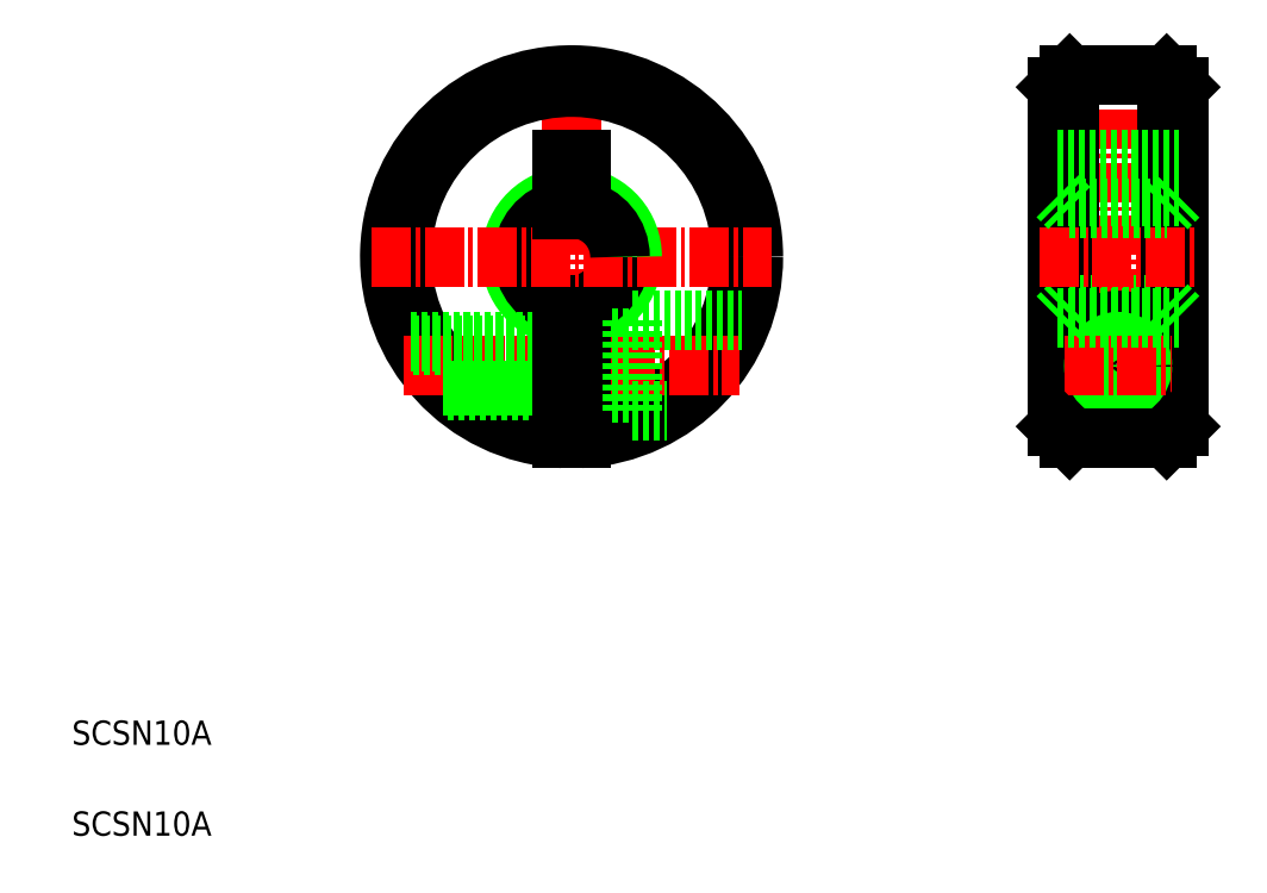
<metadata>
{"format":"dxf","ext":"dxf","renderer":"ezdxf+matplotlib","layout":"modelspace","background":"white","min_lineweight":24,"dpi":150}
</metadata>
<code>
0
SECTION
2
ENTITIES
0
LINE
8
CENTER
10
46.23
20
69.27
30
0
11
46.23
21
36.27
31
0
0
ARC
8
0
10
46.23
20
52.77
30
0
40
5
50
278.6
51
0
0
ARC
8
0
10
46.23
20
52.77
30
0
40
4
50
280.8
51
0
0
ARC
8
0
10
46.23
20
52.77
30
0
40
14
50
272.9
51
0
0
ARC
8
0
10
46.23
20
52.77
30
0
40
15
50
272.9
51
0
0
ARC
8
0
10
46.23
20
52.77
30
0
40
14
50
0
51
267.1
0
ARC
8
0
10
46.23
20
52.77
30
0
40
5
50
98.63
51
261.4
0
ARC
8
0
10
46.23
20
52.77
30
0
40
4
50
100.8
51
259.2
0
ARC
8
0
10
46.23
20
52.77
30
0
40
15
50
0
51
267.1
0
TEXT
8
0
10
5
20
12.5
30
0
40
2
1
SCSN10A
0
TEXT
8
0
10
5
20
5
30
0
40
2
1
SCSN10A
0
LINE
8
CENTER
10
32.4
20
43.77
30
0
11
60.06
21
43.77
31
0
0
LINE
8
0
10
46.98
20
46.02
30
0
11
51.23
21
46.02
31
0
0
LINE
8
0
10
46.98
20
41.52
30
0
11
51.23
21
41.52
31
0
0
LINE
8
0
10
33.15
20
45.42
30
0
11
45.48
21
45.42
31
0
0
LINE
8
0
10
35.67
20
42.12
30
0
11
45.48
21
42.12
31
0
0
LINE
8
0
10
36.03
20
41.77
30
0
11
45.48
21
41.77
31
0
0
LINE
8
0
10
32.96
20
45.77
30
0
11
45.48
21
45.77
31
0
0
LINE
8
0
10
36.09
20
45.77
30
0
11
36.09
21
45.77
31
0
0
LINE
8
0
10
39.22
20
45.77
30
0
11
39.22
21
45.77
31
0
0
LINE
8
0
10
46.98
20
48.84
30
0
11
46.98
21
37.79
31
0
0
LINE
8
0
10
45.48
20
48.84
30
0
11
45.48
21
37.79
31
0
0
LINE
8
0
10
51.23
20
47.52
30
0
11
51.23
21
40.02
31
0
0
LINE
8
0
10
51.23
20
40.02
30
0
11
54.13
21
40.02
31
0
0
LINE
8
0
10
51.23
20
47.52
30
0
11
60.28
21
47.52
31
0
0
LINE
8
CENTER
10
29.73
20
52.77
30
0
11
62.73
21
52.77
31
0
0
ARC
8
0
10
46.23
20
52.77
30
0
40
5
50
0
51
81.37
0
LINE
8
0
10
46.98
20
60.77
30
0
11
46.98
21
56.7
31
0
0
LINE
8
0
10
45.48
20
60.77
30
0
11
45.48
21
56.7
31
0
0
ARC
8
0
10
46.23
20
52.77
30
0
40
4
50
0
51
79.19
0
LINE
8
0
10
45.48
20
60.77
30
0
11
46.98
21
60.77
31
0
0
LINE
8
CENTER
10
91.33
20
69.27
30
0
11
91.33
21
36.27
31
0
0
LINE
8
0
10
87.33
20
67.77
30
0
11
87.33
21
37.77
31
0
0
LINE
8
0
10
95.33
20
67.77
30
0
11
95.33
21
37.77
31
0
0
LINE
8
0
10
96.33
20
66.77
30
0
11
96.33
21
38.77
31
0
0
LINE
8
0
10
86.33
20
66.77
30
0
11
86.33
21
38.77
31
0
0
CIRCLE
8
0
10
91.33
20
43.77
30
0
40
3.75
0
CIRCLE
8
0
10
91.33
20
43.77
30
0
40
2.25
0
CIRCLE
8
0
10
91.33
20
43.77
30
0
40
1.65
0
CIRCLE
8
0
10
91.33
20
43.77
30
0
40
2
0
LINE
8
CENTER
10
86.89
20
43.77
30
0
11
95.79
21
43.77
31
0
0
LINE
8
0
10
87.33
20
37.77
30
0
11
95.33
21
37.77
31
0
0
LINE
8
0
10
87.33
20
37.77
30
0
11
86.33
21
38.77
31
0
0
LINE
8
0
10
96.33
20
38.77
30
0
11
95.33
21
37.77
31
0
0
LINE
8
0
10
86.33
20
47.77
30
0
11
96.33
21
47.77
31
0
0
LINE
8
0
10
87.33
20
48.77
30
0
11
95.33
21
48.77
31
0
0
LINE
8
0
10
86.33
20
47.77
30
0
11
87.33
21
48.77
31
0
0
LINE
8
0
10
95.33
20
48.77
30
0
11
96.33
21
47.77
31
0
0
LINE
8
CENTER
10
84.83
20
52.77
30
0
11
97.83
21
52.77
31
0
0
LINE
8
0
10
86.33
20
57.77
30
0
11
96.33
21
57.77
31
0
0
LINE
8
0
10
87.33
20
56.77
30
0
11
95.33
21
56.77
31
0
0
LINE
8
0
10
86.33
20
57.77
30
0
11
87.33
21
56.77
31
0
0
LINE
8
0
10
95.33
20
56.77
30
0
11
96.33
21
57.77
31
0
0
LINE
8
0
10
87.33
20
67.77
30
0
11
95.33
21
67.77
31
0
0
LINE
8
0
10
86.33
20
60.77
30
0
11
96.33
21
60.77
31
0
0
LINE
8
0
10
86.33
20
66.77
30
0
11
87.33
21
67.77
31
0
0
LINE
8
0
10
95.33
20
67.77
30
0
11
96.33
21
66.77
31
0
0
ENDSEC
0
EOF

</code>
